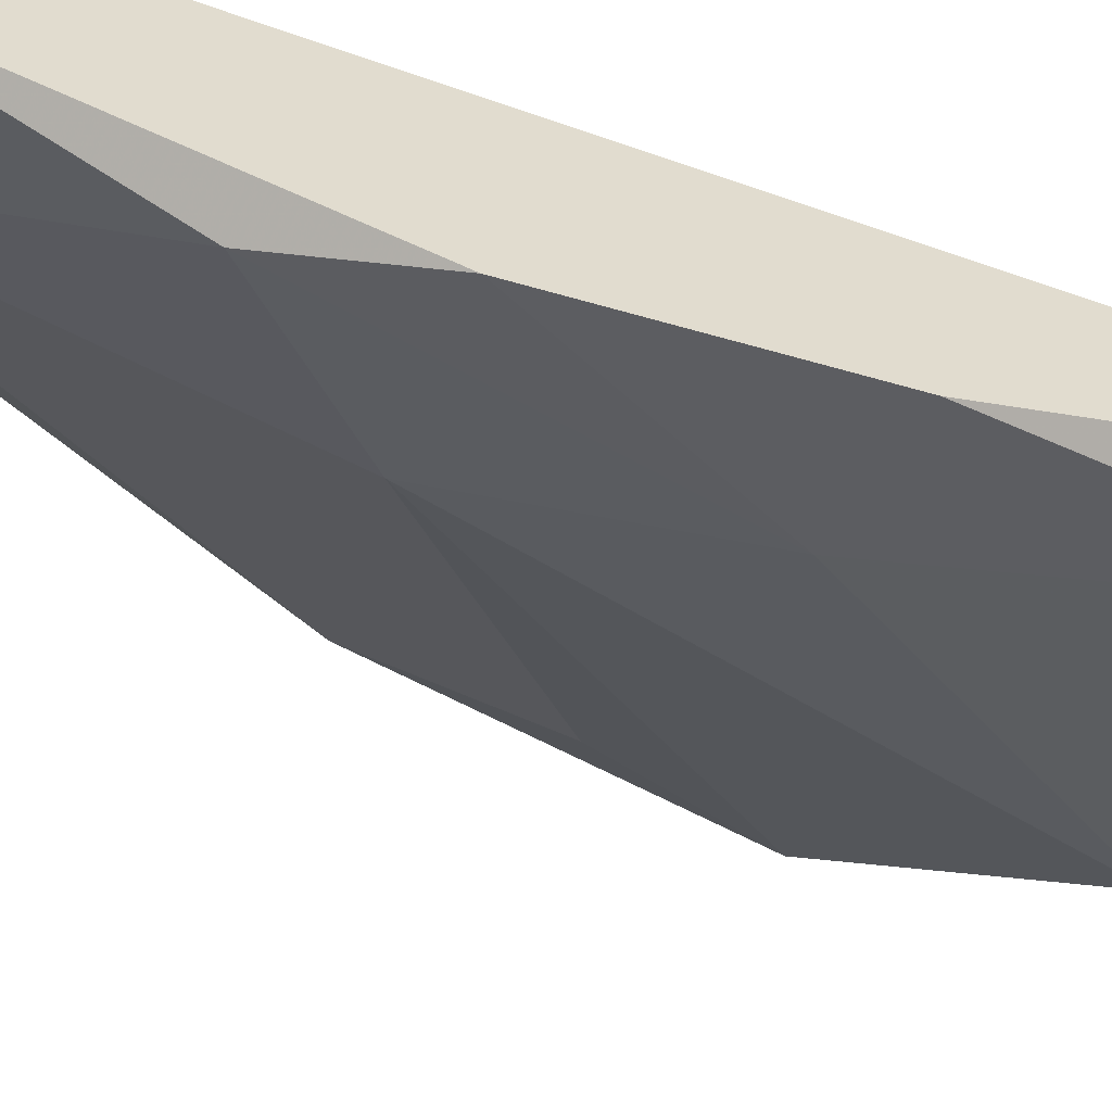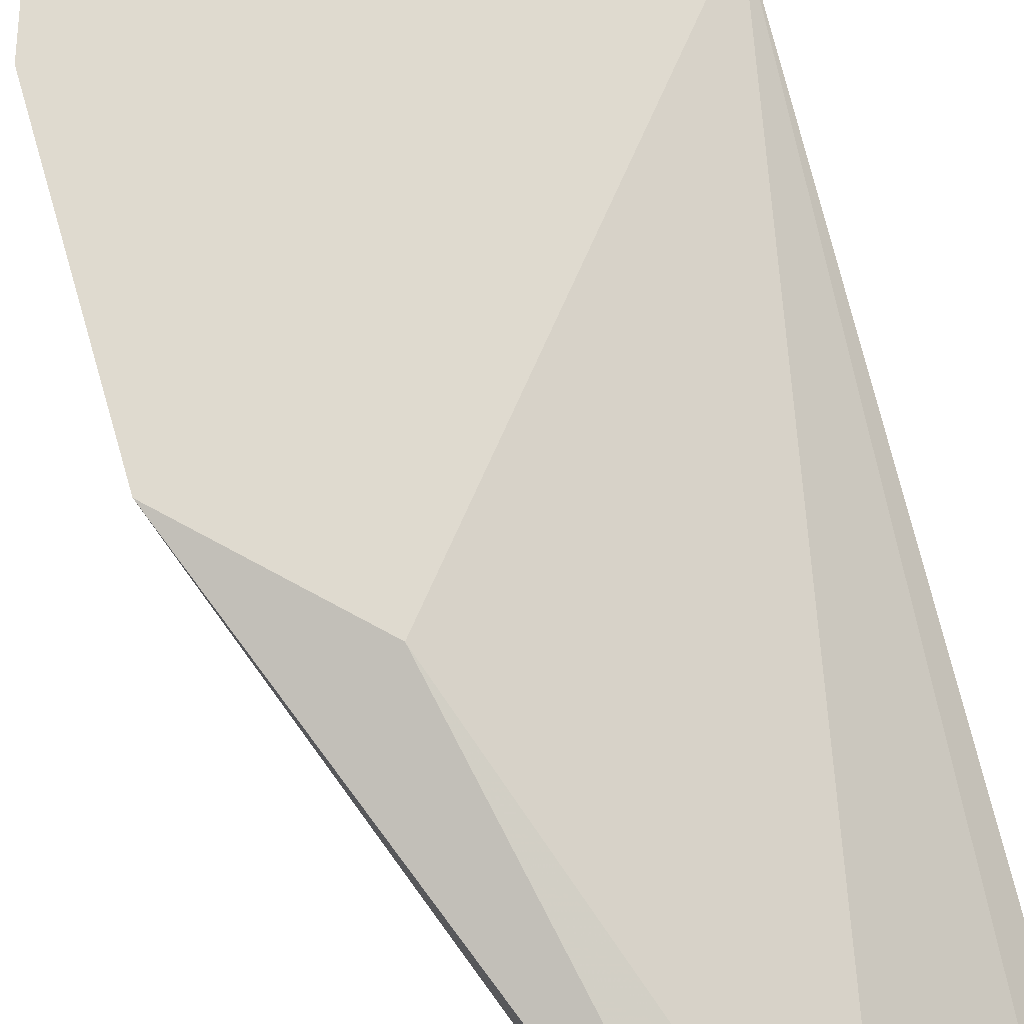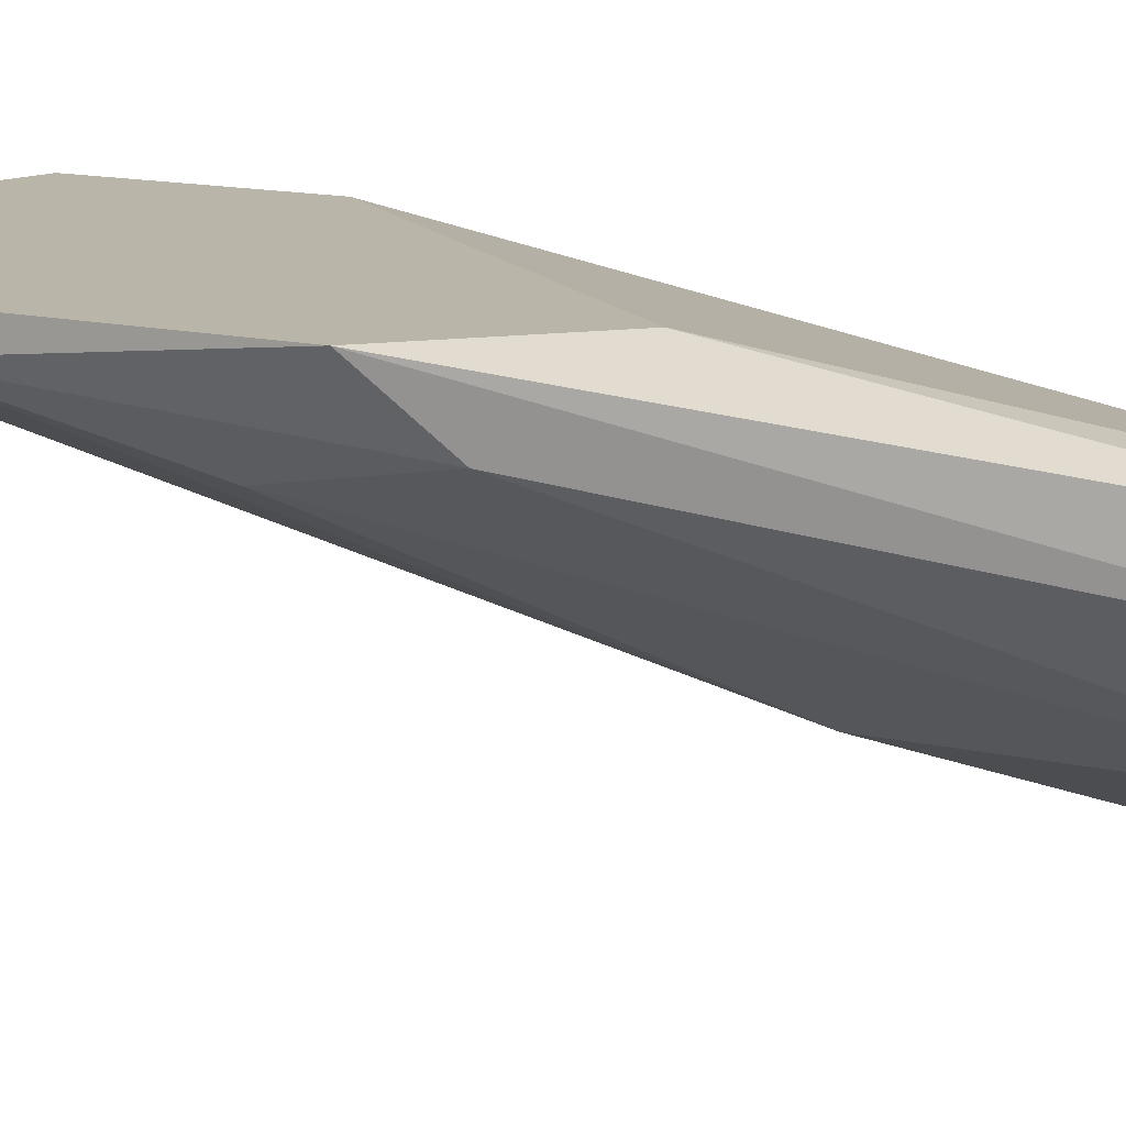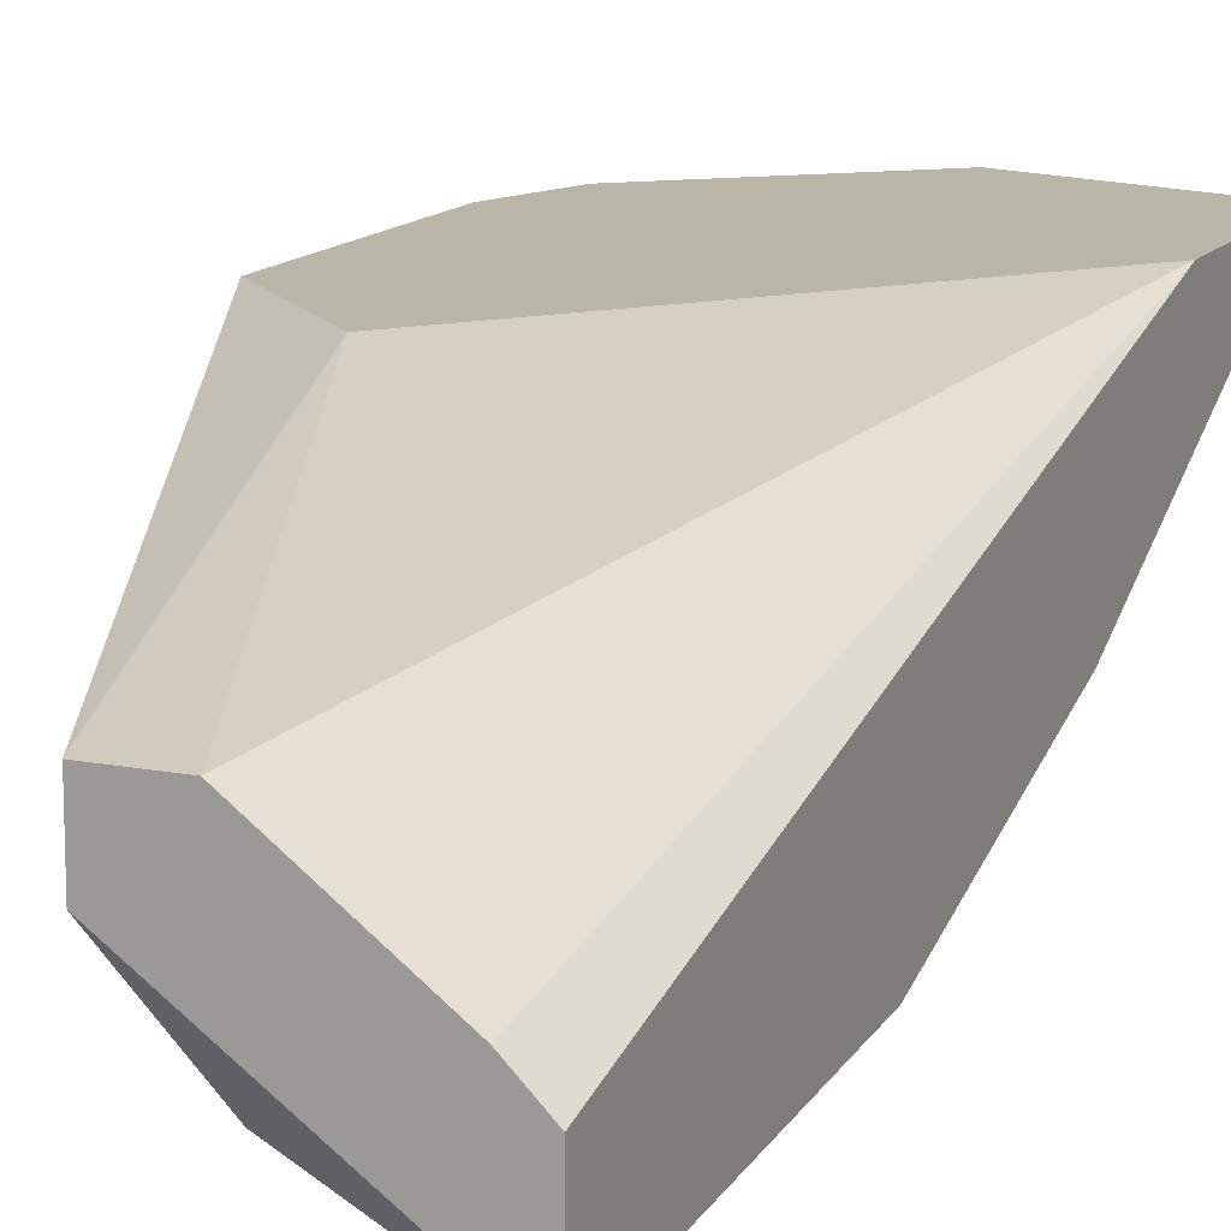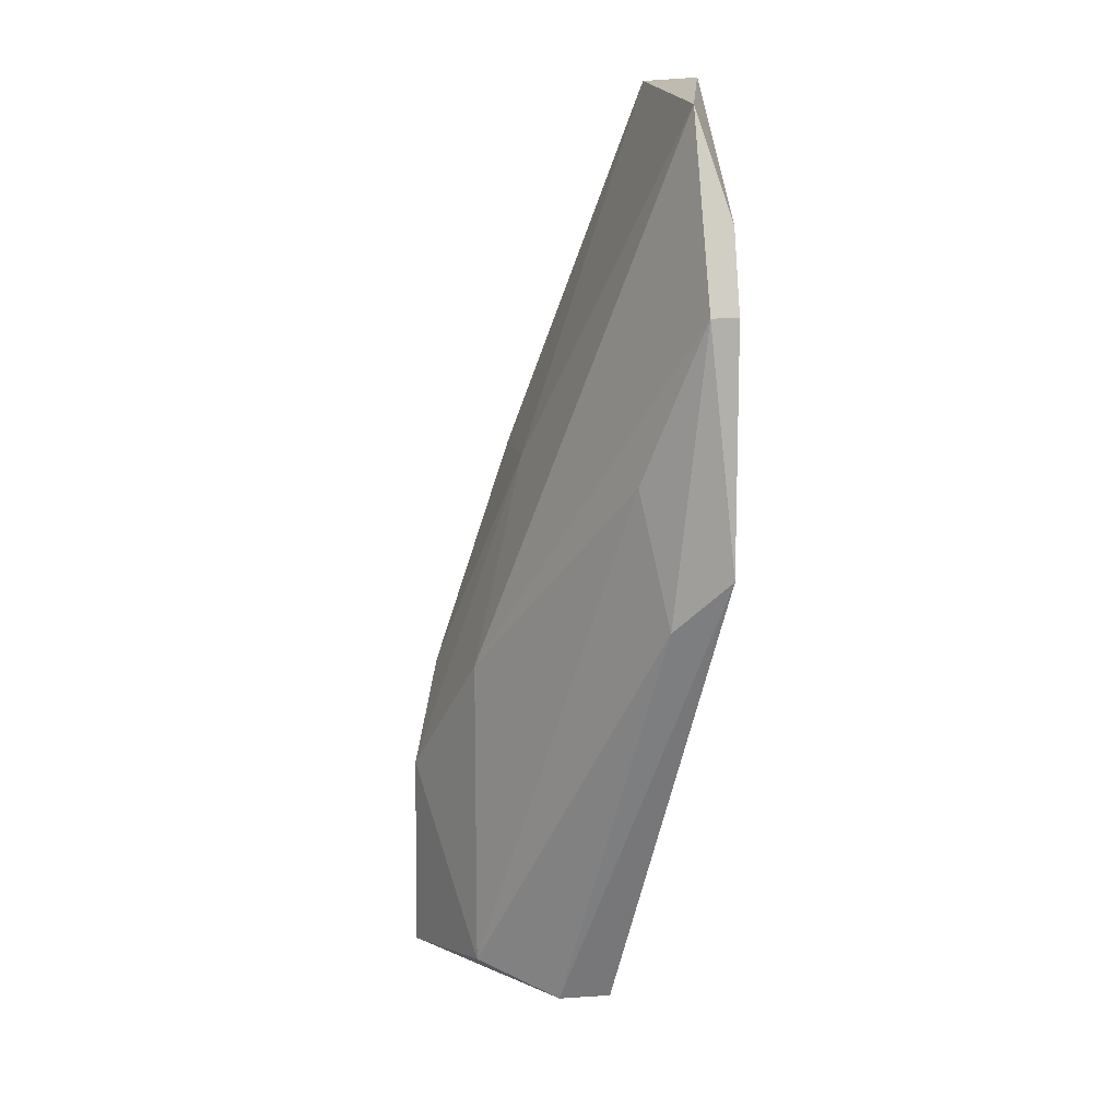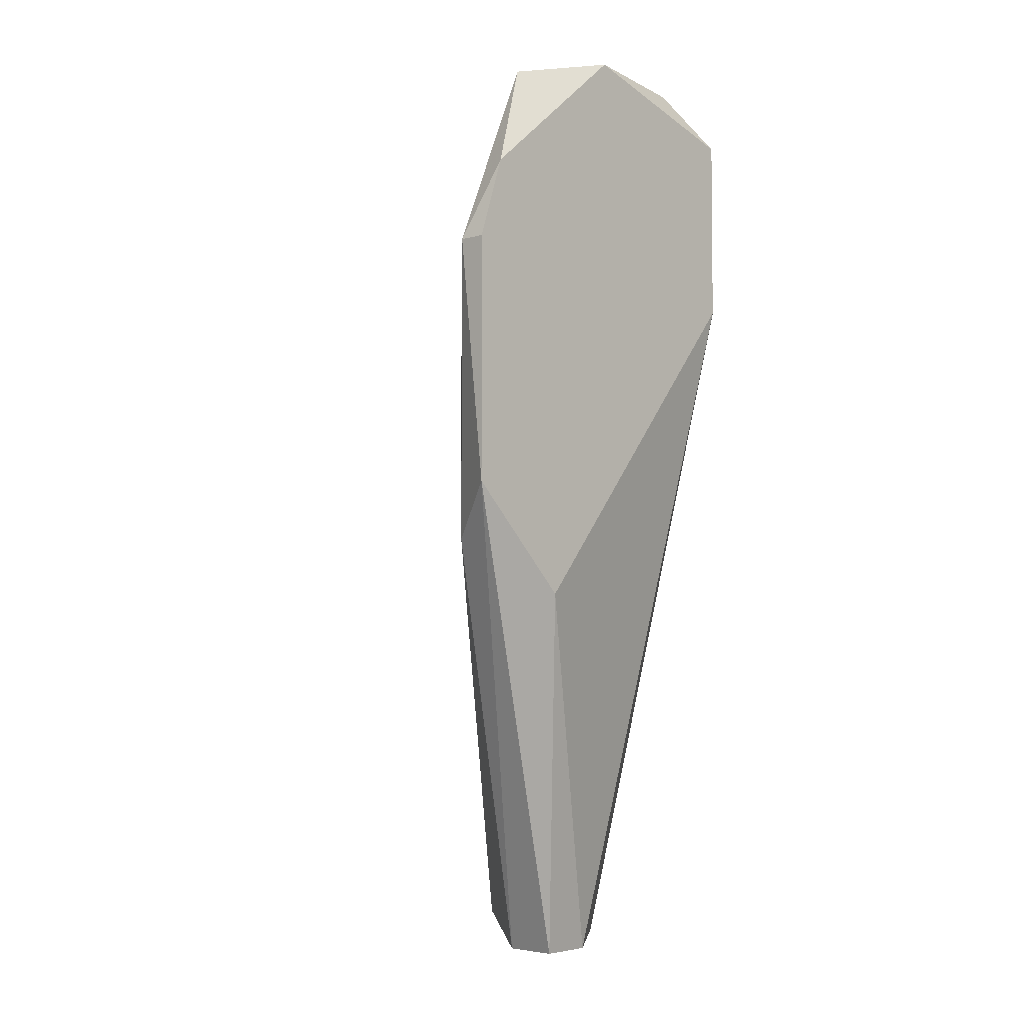
<metadata>
{"format":"obj","ext":"obj","renderer":"f3d","projection":"perspective","resolution":1024,"background":"white","views":[{"elev":-51.9,"azim":-120.5,"up":"+Y"},{"elev":70.8,"azim":163.9,"up":"+Y"},{"elev":13.4,"azim":118.1,"up":"+Y"},{"elev":13.6,"azim":-156.3,"up":"+Y"},{"elev":11.8,"azim":81.2,"up":"+Z"},{"elev":-4.3,"azim":132.9,"up":"+Z"}]}
</metadata>
<code>
v 0.007913 -0.009748 0.006302
v 0.009009 -0.01249 -0.001373
v 0.01339 -0.01084 -0.001373
v 0.01394 -0.0103 -0.004108
v 0.01394 -0.0092 0.003559
v 0.01449 -0.009748 0.001916
v 0.01449 -0.0092 -0.003018
v 0.01449 -0.0092 0.001916
v 0.009558 -0.01084 -0.01288
v 0.009558 -0.01358 -0.005753
v 0.009558 -0.01358 -0.01233
v 0.0123 -0.0092 -0.005205
v 0.01284 -0.009748 0.005754
v 0.006817 -0.01468 -0.01288
v 0.006817 -0.01303 -0.01288
v 0.006817 -0.0092 0.001368
v 0.006817 -0.0092 0.005203
v 0.006817 -0.01249 -0.001373
v 0.006817 -0.01413 -0.006301
v 0.01065 -0.01084 -0.01288
v 0.01065 -0.0092 0.006302
v 0.01065 -0.01194 -0.01288
v 0.007365 -0.01468 -0.008492
v 0.007365 -0.01249 -0.01288
f 13 1 2
f 2 1 18
f 1 13 21
f 1 17 18
f 17 1 21
f 10 13 2
f 23 10 2
f 19 2 18
f 19 23 2
f 3 4 6
f 3 11 4
f 10 3 6
f 10 11 3
f 4 7 6
f 7 4 22
f 4 11 22
f 8 5 6
f 5 13 6
f 5 8 16
f 13 5 21
f 5 16 17
f 5 17 21
f 7 8 6
f 13 10 6
f 16 8 7
f 16 7 12
f 7 20 12
f 20 7 22
f 16 12 9
f 12 20 9
f 24 16 9
f 20 24 9
f 11 10 23
f 11 14 22
f 14 11 23
f 14 16 15
f 24 14 15
f 16 14 19
f 19 14 23
f 14 20 22
f 20 14 24
f 16 24 15
f 16 19 17
f 17 19 18

</code>
